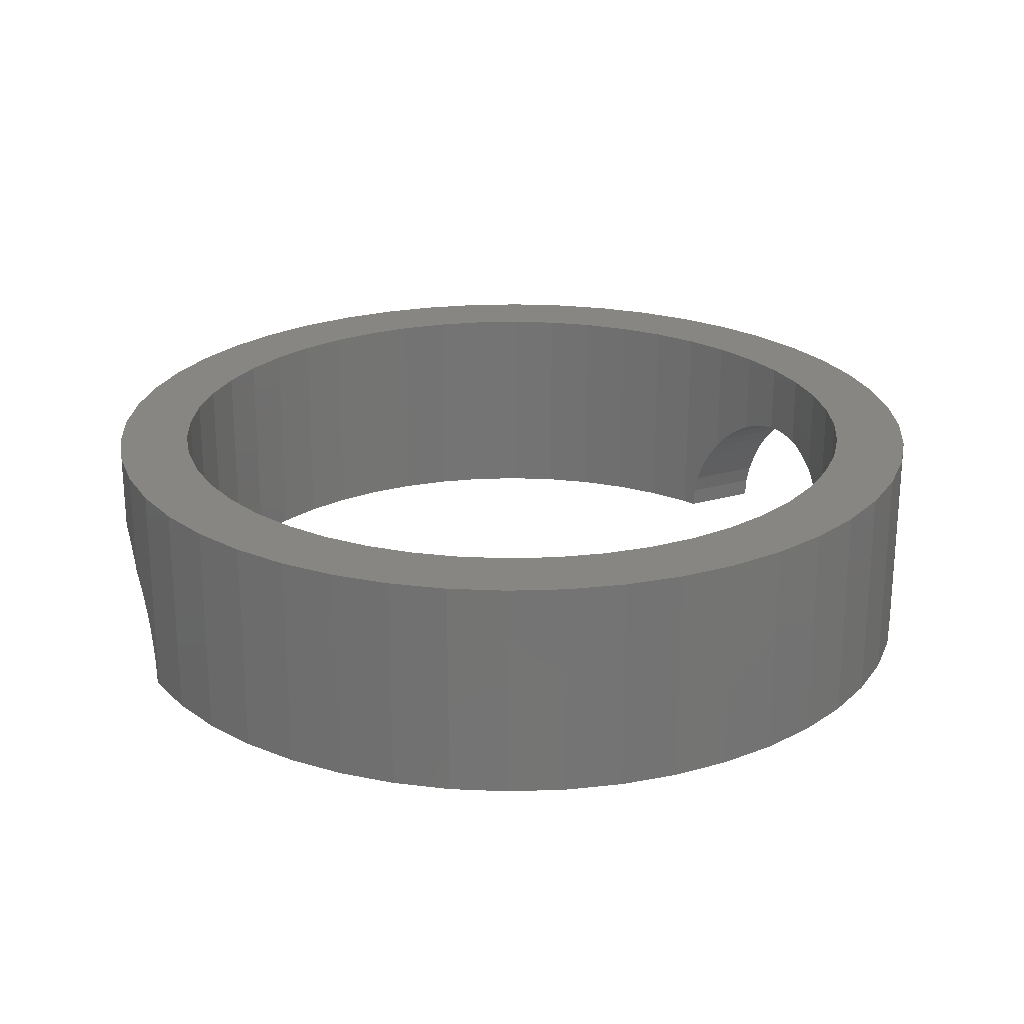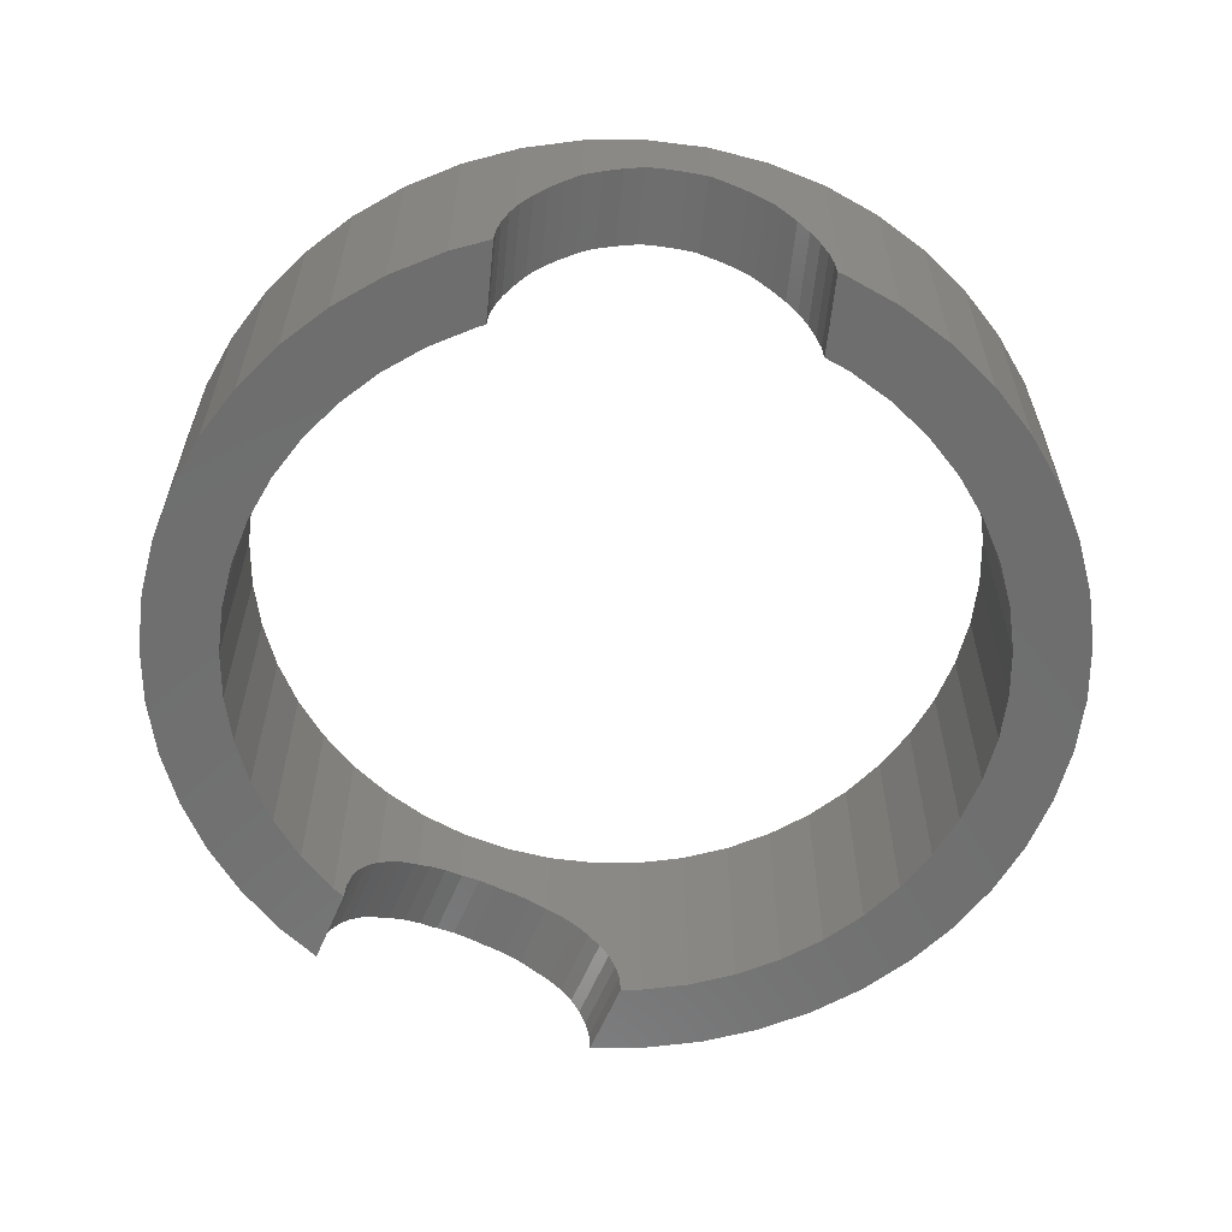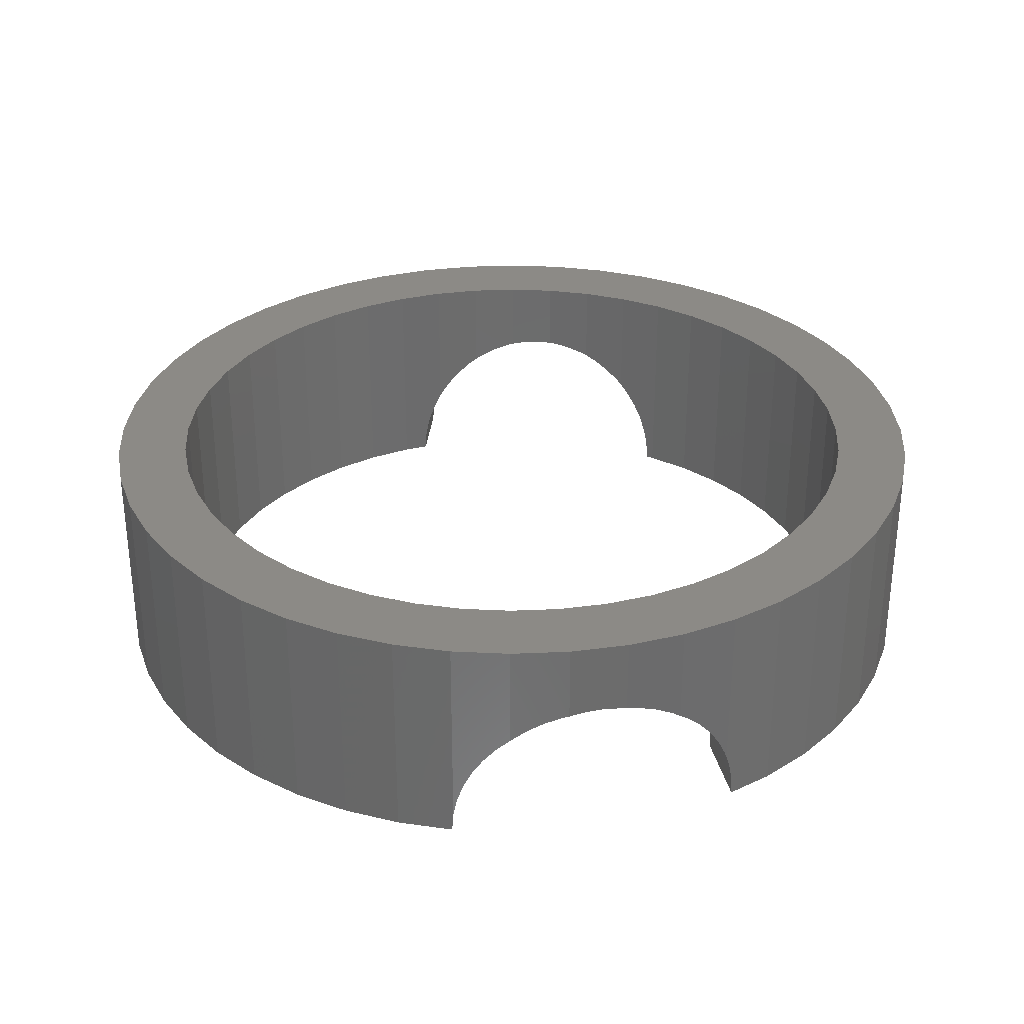
<metadata>
{"format":"stl","ext":"stl","renderer":"f3d","projection":"perspective","resolution":1024,"background":"white","views":[{"elev":23.5,"azim":83.1,"up":"+Z"},{"elev":-60.6,"azim":-3.6,"up":"+Z"},{"elev":31.4,"azim":-172.3,"up":"+Z"}]}
</metadata>
<code>
# stl→obj: 354 verts, 708 faces
v 6 0 3
v 5.949 0.7832 0
v 5.949 0.7832 3
v 6 0 0
v -6 0 0
v -5.949 0.7832 3
v -5.949 0.7832 0
v -6 0 3
v 0.7832 5.949 3
v 0 6 0.265
v 0 6 3
v 0.7832 5.949 0
v 0.0008539 6 0.2611
v 0.01941 5.999 0
v -0.2788 -5.982 1.932
v 0 -6 3
v -0.7832 -5.949 3
v -0.02132 -5.999 1.983
v 0 -6 1.984
v -0.1248 -5.992 1.962
v -0.3793 -5.975 1.898
v -0.5274 -5.965 1.848
v -0.7628 -5.95 1.732
v -0.7832 -5.949 1.718
v 4.76 3.653 3
v 4.243 4.243 0
v 4.243 4.243 3
v 4.76 3.653 0
v -3.653 4.76 0.6851
v -4.243 4.243 3
v -3.653 4.76 3
v -4.243 4.243 0
v -3.669 4.745 0.6244
v -3.699 4.72 0.5176
v -3.717 4.704 0.4065
v -3.74 4.683 0.2611
v -3.754 4.671 0
v -1.553 5.796 3
v -1.978 5.651 2
v -2.296 5.543 3
v -1.83 5.702 1.99
v -1.731 5.735 1.983
v -1.633 5.768 1.962
v -1.553 5.796 1.946
v -2.126 5.601 1.99
v -2.225 5.567 1.983
v -2.296 5.543 1.968
v 5.796 1.553 3
v 5.543 2.296 0
v 5.543 2.296 3
v 5.796 1.553 0
v 3 5.196 0
v 2.296 5.543 3
v 3 5.196 3
v 2.296 5.543 0
v 1.553 5.796 3
v 1.553 5.796 0
v 3.653 4.76 0
v 3.653 4.76 3
v -5.543 2.296 0
v -5.196 3 3
v -5.196 3 0
v -5.543 2.296 3
v -4.76 3.653 0
v -4.76 3.653 3
v -5.796 1.553 0
v -5.796 1.553 3
v -1.485 5.809 1.932
v -0.7832 5.949 3
v -1.239 5.858 1.848
v -1.007 5.904 1.732
v -0.8801 5.929 1.646
v -0.7915 5.947 1.587
v -0.7832 5.949 1.579
v 2.296 -5.543 0
v 3 -5.196 3
v 2.296 -5.543 3
v 3 -5.196 0
v -2.296 -5.543 3
v -1.553 -5.796 0.8961
v -1.553 -5.796 3
v -1.568 -5.79 0.8657
v -1.618 -5.773 0.7654
v -2.296 -5.543 0
v -1.704 -5.744 0.5176
v -1.726 -5.737 0.4064
v -1.755 -5.727 0.2611
v -1.765 -5.723 0.1136
v -1.773 -5.721 0
v 5 0 0
v 5.949 -0.7832 0
v 4.957 -0.6526 0
v 5.796 -1.553 0
v 4.83 -1.294 0
v 5.543 -2.296 0
v 4.957 0.6526 0
v 4.619 -1.913 0
v 5.196 -3 0
v 4.83 1.294 0
v 4.33 -2.5 0
v 4.76 -3.653 0
v 3.967 -3.044 0
v 4.243 -4.243 0
v 3.536 -3.536 0
v 3.653 -4.76 0
v 3.044 -3.967 0
v 2.5 -4.33 0
v 2.181 -4.487 0
v 2.224 -5.568 0
v 4.619 1.913 0
v 5.196 3 0
v 4.33 2.5 0
v 3.967 3.044 0
v 3.536 3.536 0
v 3.044 3.967 0
v 2.5 4.33 0
v 1.913 4.619 0
v 1.294 4.83 0
v 0.6526 4.957 0
v 0.3776 4.975 0
v -1.815 -4.653 0
v -1.913 -4.619 0
v -2.5 -4.33 0
v -3 -5.196 0
v -3.044 -3.967 0
v -3.653 -4.76 0
v -3.536 -3.536 0
v -4.243 -4.243 0
v -3.967 -3.044 0
v -4.76 -3.653 0
v -4.33 -2.5 0
v -5.196 -3 0
v -4.619 -1.913 0
v -5.543 -2.296 0
v -5.796 -1.553 0
v -4.83 -1.294 0
v -3.398 3.656 0
v -3.536 3.536 0
v -3.967 3.044 0
v -4.33 2.5 0
v -4.619 1.913 0
v -4.83 1.294 0
v -4.957 0.6526 0
v -5 0 0
v -4.957 -0.6526 0
v -5.949 -0.7832 0
v 5.196 3 3
v 5 0 3
v 4.957 0.6526 3
v 5.949 -0.7832 3
v 4.83 1.294 3
v 4.957 -0.6526 3
v 4.619 1.913 3
v 5.796 -1.553 3
v 4.83 -1.294 3
v 4.33 2.5 3
v 3.967 3.044 3
v 3.536 3.536 3
v 3.044 3.967 3
v 2.5 4.33 3
v 1.913 4.619 3
v 1.294 4.83 3
v 0.6526 4.957 3
v 0 5 3
v -0.6526 4.957 3
v -1.294 4.83 3
v -1.913 4.619 3
v -2.5 4.33 3
v -3 5.196 3
v -3.044 3.967 3
v -3.536 3.536 3
v -3.967 3.044 3
v -4.33 2.5 3
v -4.619 1.913 3
v -4.83 1.294 3
v 5.543 -2.296 3
v 4.619 -1.913 3
v 5.196 -3 3
v 4.33 -2.5 3
v 4.76 -3.653 3
v 3.967 -3.044 3
v 4.243 -4.243 3
v 3.536 -3.536 3
v 3.653 -4.76 3
v 3.044 -3.967 3
v 2.5 -4.33 3
v 1.913 -4.619 3
v 1.553 -5.796 3
v 1.294 -4.83 3
v 0.7832 -5.949 3
v 0.6526 -4.957 3
v 0 -5 3
v -0.6526 -4.957 3
v -1.294 -4.83 3
v -1.913 -4.619 3
v -2.5 -4.33 3
v -3 -5.196 3
v -3.044 -3.967 3
v -3.653 -4.76 3
v -3.536 -3.536 3
v -4.243 -4.243 3
v -3.967 -3.044 3
v -4.76 -3.653 3
v -4.33 -2.5 3
v -5.196 -3 3
v -4.619 -1.913 3
v -5.543 -2.296 3
v -4.83 -1.294 3
v -5.796 -1.553 3
v -4.957 -0.6526 3
v -5.949 -0.7832 3
v -5 0 3
v -4.957 0.6526 3
v -2.46 5.462 1.932
v -2.551 5.418 1.898
v -2.684 5.352 1.848
v -2.81 5.29 1.779
v -2.896 5.247 1.732
v -3 5.196 1.655
v -3.088 5.137 1.587
v -3.158 5.09 1.515
v -3.257 5.024 1.414
v -3.343 4.967 1.3
v -3.405 4.926 1.218
v -3.458 4.89 1.125
v -3.53 4.842 1
v -3.629 4.776 0.7654
v -0.6728 5.956 1.486
v -0.5882 5.961 1.414
v -0.5132 5.966 1.332
v -0.4095 5.973 1.218
v -0.259 5.983 1
v -0.1905 5.988 0.8659
v -0.1391 5.991 0.7654
v -0.05205 5.997 0.5176
v 0.3953 -5.974 1.99
v 0.2394 -5.984 2
v 0.08321 -5.995 1.99
v 0.5 -5.967 1.983
v 0.7561 -5.95 1.932
v 0.7832 -5.949 1.923
v 1.553 -5.796 1.497
v 1.646 -5.764 1.414
v 1.816 -5.706 1.218
v 1.899 -5.678 1.092
v 1.96 -5.657 1
v 2.009 -5.641 0.8995
v 2.074 -5.619 0.7654
v 2.157 -5.59 0.5176
v 2.207 -5.573 0.2611
v 2.215 -5.571 0.1476
v -0.8919 -5.927 1.646
v -0.9821 -5.909 1.587
v -1.098 -5.886 1.486
v -1.181 -5.87 1.414
v -1.254 -5.855 1.332
v -1.355 -5.835 1.218
v -1.439 -5.818 1.092
v -1.501 -5.806 1
v 0.8555 -5.934 1.898
v 1.002 -5.905 1.848
v 1.14 -5.878 1.779
v 1.235 -5.859 1.732
v 1.451 -5.816 1.587
v 1.532 -5.8 1.515
v -1.294 -4.83 1.332
v -1.313 -4.823 1.311
v -1.396 -4.795 1.218
v -1.466 -4.771 1.115
v -1.544 -4.745 1
v -1.598 -4.726 0.8907
v -1.661 -4.705 0.7654
v -1.746 -4.676 0.5176
v -1.774 -4.667 0.3789
v -1.798 -4.659 0.2611
v -1.806 -4.656 0.1415
v -1.648 4.709 2
v -1.772 4.668 1.991
v -1.895 4.625 1.983
v -1.913 4.619 1.979
v -1.525 4.751 1.991
v -1.401 4.793 1.983
v -1.294 4.83 1.96
v -1.279 4.833 1.957
v -1.152 4.858 1.932
v -0.9065 4.907 1.848
v -0.6741 4.953 1.732
v -0.6526 4.957 1.718
v -3.044 3.967 1.245
v -3.063 3.95 1.218
v -3.126 3.895 1.102
v -3.181 3.846 1
v -3.275 3.764 0.7654
v -3.307 3.736 0.6509
v -3.343 3.704 0.5176
v -3.366 3.685 0.3788
v -3.385 3.668 0.2611
v 1.294 -4.83 1.665
v 1.41 -4.79 1.587
v 1.511 -4.756 1.497
v 1.604 -4.724 1.414
v 1.775 -4.667 1.218
v 1.842 -4.644 1.115
v 1.913 -4.619 1.007
v 1.918 -4.617 1
v 1.979 -4.587 0.8748
v 2.032 -4.561 0.7654
v 2.114 -4.52 0.5176
v 2.164 -4.496 0.2611
v 2.173 -4.491 0.1194
v -0.6526 -4.957 1.806
v -0.8037 -4.927 1.732
v -0.9105 -4.906 1.661
v -1.023 -4.884 1.587
v -1.119 -4.865 1.504
v -1.222 -4.844 1.414
v 0 5 1.12
v 0.08707 4.994 1
v 0.1456 4.99 0.8906
v 0.2125 4.986 0.7654
v 0.3037 4.98 0.5176
v 0.3591 4.976 0.2611
v -0.5653 4.963 1.661
v -0.4497 4.971 1.587
v -0.3517 4.977 1.504
v -0.246 4.984 1.414
v -0.1524 4.99 1.311
v -0.06737 4.996 1.218
v -2.5 4.33 1.767
v -2.561 4.29 1.732
v -2.748 4.165 1.587
v -2.835 4.106 1.497
v -2.916 4.052 1.414
v -2.987 4.005 1.32
v -2.128 4.513 1.932
v -2.241 4.458 1.889
v -2.352 4.403 1.848
v -2.456 4.352 1.791
v 0.3294 -4.978 1.991
v 0.1995 -4.987 2
v 0.4601 -4.97 1.983
v 0.6526 -4.957 1.945
v 0.06934 -4.995 1.991
v 0 -5 1.987
v 0.7158 -4.945 1.932
v 0.8401 -4.92 1.889
v 0.9618 -4.896 1.848
v 1.076 -4.873 1.791
v 1.195 -4.849 1.732
v -0.06142 -4.996 1.983
v -0.1908 -4.987 1.957
v -0.3189 -4.979 1.932
v -0.4444 -4.971 1.889
v -0.5675 -4.963 1.848
f 1 2 3
f 2 1 4
f 5 6 7
f 6 5 8
f 9 10 11
f 12 10 9
f 10 12 13
f 13 12 14
f 15 16 17
f 16 18 19
f 16 20 18
f 16 15 20
f 17 21 15
f 17 22 21
f 17 23 22
f 23 17 24
f 25 26 27
f 26 25 28
f 29 30 31
f 32 29 33
f 32 33 34
f 32 34 35
f 32 35 36
f 32 36 37
f 29 32 30
f 38 39 40
f 38 41 39
f 38 42 41
f 38 43 42
f 43 38 44
f 45 40 39
f 46 40 45
f 40 46 47
f 48 49 50
f 49 48 51
f 3 51 48
f 51 3 2
f 52 53 54
f 53 52 55
f 55 56 53
f 56 55 57
f 58 54 59
f 54 58 52
f 60 61 62
f 61 60 63
f 64 30 32
f 30 64 65
f 66 63 60
f 63 66 67
f 68 38 69
f 38 68 44
f 69 70 68
f 69 71 70
f 69 72 71
f 69 73 72
f 73 69 74
f 75 76 77
f 76 75 78
f 79 80 81
f 79 82 80
f 79 83 82
f 84 83 79
f 83 84 85
f 85 84 86
f 86 84 87
f 87 84 88
f 88 84 89
f 90 4 91
f 92 91 93
f 4 90 2
f 94 93 95
f 96 2 90
f 97 95 98
f 2 96 51
f 99 51 96
f 91 92 90
f 93 94 92
f 100 98 101
f 95 97 94
f 98 100 97
f 102 101 103
f 101 102 100
f 104 103 105
f 103 104 102
f 105 106 104
f 78 106 105
f 78 107 106
f 108 78 75
f 108 75 109
f 78 108 107
f 51 99 49
f 110 49 99
f 49 110 111
f 112 111 110
f 111 112 28
f 113 28 112
f 28 113 26
f 114 26 113
f 26 114 58
f 115 58 114
f 115 52 58
f 116 52 115
f 116 55 52
f 117 55 116
f 117 57 55
f 118 57 117
f 118 12 57
f 119 12 118
f 120 12 119
f 12 120 14
f 84 121 89
f 121 84 122
f 84 123 122
f 124 123 84
f 124 125 123
f 126 125 124
f 125 126 127
f 128 127 126
f 127 128 129
f 130 129 128
f 129 130 131
f 132 131 130
f 131 132 133
f 134 133 132
f 135 136 134
f 133 134 136
f 32 137 138
f 32 138 139
f 137 32 37
f 64 139 140
f 62 140 141
f 139 64 32
f 60 141 142
f 66 142 143
f 140 62 64
f 7 143 144
f 136 135 145
f 146 145 135
f 141 60 62
f 145 146 144
f 142 66 60
f 5 144 146
f 143 7 66
f 144 5 7
f 147 28 25
f 28 147 111
f 50 111 147
f 111 50 49
f 57 9 56
f 9 57 12
f 26 59 27
f 59 26 58
f 62 65 64
f 65 62 61
f 7 67 66
f 67 7 6
f 148 1 3
f 149 3 48
f 1 148 150
f 151 48 50
f 152 150 148
f 153 50 147
f 150 152 154
f 155 154 152
f 3 149 148
f 48 151 149
f 156 147 25
f 50 153 151
f 147 156 153
f 157 25 27
f 25 157 156
f 158 27 59
f 27 158 157
f 59 159 158
f 54 159 59
f 54 160 159
f 53 160 54
f 53 161 160
f 56 161 53
f 56 162 161
f 9 162 56
f 9 163 162
f 11 163 9
f 11 164 163
f 11 165 164
f 69 165 11
f 69 166 165
f 38 166 69
f 38 167 166
f 40 167 38
f 40 168 167
f 169 168 40
f 169 170 168
f 31 170 169
f 170 31 171
f 30 171 31
f 171 30 172
f 65 172 30
f 172 65 173
f 61 173 65
f 173 61 174
f 63 174 61
f 67 175 63
f 174 63 175
f 154 155 176
f 177 176 155
f 176 177 178
f 179 178 177
f 178 179 180
f 181 180 179
f 180 181 182
f 183 182 181
f 182 183 184
f 185 184 183
f 185 76 184
f 186 76 185
f 186 77 76
f 187 77 186
f 187 188 77
f 189 188 187
f 189 190 188
f 191 190 189
f 192 190 191
f 192 16 190
f 193 16 192
f 193 17 16
f 194 17 193
f 194 81 17
f 195 81 194
f 195 79 81
f 196 79 195
f 196 197 79
f 198 197 196
f 199 198 200
f 198 199 197
f 201 200 202
f 200 201 199
f 203 202 204
f 205 204 206
f 202 203 201
f 207 206 208
f 209 208 210
f 204 205 203
f 211 210 212
f 175 67 213
f 6 213 67
f 206 207 205
f 213 6 212
f 208 209 207
f 8 212 6
f 210 211 209
f 212 8 211
f 214 40 47
f 40 214 169
f 215 169 214
f 216 169 215
f 217 169 216
f 218 169 217
f 169 218 219
f 219 31 169
f 220 31 219
f 221 31 220
f 222 31 221
f 223 31 222
f 224 31 223
f 225 31 224
f 226 31 225
f 227 31 226
f 31 227 29
f 11 74 69
f 11 228 74
f 11 229 228
f 11 230 229
f 11 231 230
f 11 232 231
f 11 233 232
f 11 234 233
f 11 235 234
f 235 11 10
f 150 4 1
f 4 150 91
f 236 16 237
f 16 238 237
f 238 16 19
f 16 236 190
f 239 190 236
f 240 190 239
f 190 240 241
f 242 77 188
f 243 77 242
f 244 77 243
f 245 77 244
f 246 77 245
f 247 77 246
f 248 77 247
f 249 77 248
f 75 249 250
f 75 250 251
f 75 251 109
f 249 75 77
f 78 184 76
f 184 78 105
f 182 101 180
f 101 182 103
f 178 95 176
f 95 178 98
f 128 199 201
f 199 128 126
f 124 79 197
f 79 124 84
f 81 24 17
f 81 252 24
f 81 253 252
f 81 254 253
f 81 255 254
f 81 256 255
f 81 257 256
f 81 258 257
f 81 259 258
f 259 81 80
f 132 207 134
f 207 132 205
f 128 203 130
f 203 128 201
f 134 209 135
f 209 134 207
f 146 8 5
f 8 146 211
f 260 190 241
f 261 190 260
f 190 261 188
f 262 188 261
f 263 188 262
f 264 188 263
f 265 188 264
f 188 265 242
f 105 182 184
f 182 105 103
f 180 98 178
f 98 180 101
f 154 91 150
f 91 154 93
f 176 93 154
f 93 176 95
f 126 197 199
f 197 126 124
f 130 205 132
f 205 130 203
f 135 211 146
f 211 135 209
f 115 158 159
f 158 115 114
f 175 141 174
f 141 175 142
f 94 152 92
f 152 94 155
f 266 195 194
f 267 195 266
f 268 195 267
f 269 195 268
f 270 195 269
f 271 195 270
f 272 195 271
f 273 195 272
f 122 273 274
f 122 274 275
f 122 275 276
f 122 276 121
f 273 122 195
f 167 277 166
f 167 278 277
f 167 279 278
f 279 167 280
f 281 166 277
f 282 166 281
f 166 282 283
f 174 140 173
f 140 174 141
f 96 151 99
f 151 96 149
f 99 153 110
f 153 99 151
f 110 156 112
f 156 110 153
f 113 158 114
f 158 113 157
f 117 160 161
f 160 117 116
f 118 161 162
f 161 118 117
f 119 162 163
f 162 119 118
f 213 142 175
f 142 213 143
f 172 138 171
f 138 172 139
f 284 166 283
f 285 166 284
f 166 285 165
f 286 165 285
f 287 165 286
f 165 287 288
f 171 289 170
f 171 290 289
f 171 291 290
f 171 292 291
f 171 293 292
f 171 294 293
f 171 295 294
f 138 295 171
f 295 138 296
f 296 138 297
f 297 138 137
f 90 149 96
f 149 90 148
f 97 155 94
f 155 97 177
f 187 298 189
f 187 299 298
f 187 300 299
f 187 301 300
f 187 302 301
f 187 303 302
f 303 187 304
f 186 304 187
f 186 305 304
f 186 306 305
f 186 307 306
f 107 307 186
f 307 107 308
f 308 107 309
f 309 107 310
f 310 107 108
f 311 194 193
f 312 194 311
f 313 194 312
f 314 194 313
f 315 194 314
f 316 194 315
f 194 316 266
f 125 200 198
f 200 125 127
f 112 157 113
f 157 112 156
f 116 159 160
f 159 116 115
f 317 163 164
f 318 163 317
f 319 163 318
f 320 163 319
f 119 320 321
f 119 321 322
f 119 322 120
f 320 119 163
f 212 143 213
f 143 212 144
f 173 139 172
f 139 173 140
f 288 164 165
f 323 164 288
f 324 164 323
f 325 164 324
f 326 164 325
f 327 164 326
f 328 164 327
f 164 328 317
f 170 329 168
f 170 330 329
f 170 331 330
f 170 332 331
f 170 333 332
f 170 334 333
f 334 170 289
f 335 167 168
f 167 335 280
f 168 336 335
f 168 337 336
f 168 338 337
f 338 168 329
f 92 148 90
f 148 92 152
f 339 192 191
f 192 339 340
f 191 341 339
f 341 191 342
f 343 192 340
f 192 343 344
f 104 181 102
f 181 104 183
f 106 186 185
f 186 106 107
f 122 196 195
f 196 122 123
f 206 136 208
f 136 206 133
f 210 144 212
f 144 210 145
f 200 129 202
f 129 200 127
f 204 133 206
f 133 204 131
f 100 177 97
f 177 100 179
f 345 191 189
f 191 345 342
f 189 346 345
f 189 347 346
f 189 348 347
f 189 349 348
f 349 189 298
f 104 185 183
f 185 104 106
f 350 192 344
f 351 192 350
f 192 351 193
f 352 193 351
f 353 193 352
f 354 193 353
f 193 354 311
f 123 198 196
f 198 123 125
f 208 145 210
f 145 208 136
f 202 131 204
f 131 202 129
f 102 179 100
f 179 102 181
f 109 310 108
f 310 109 251
f 251 309 310
f 309 251 250
f 240 260 241
f 260 240 345
f 260 345 346
f 20 350 18
f 350 20 351
f 299 265 264
f 265 299 300
f 272 85 273
f 85 272 83
f 340 236 237
f 236 340 339
f 246 304 305
f 246 303 304
f 303 246 245
f 347 262 261
f 262 347 348
f 268 258 269
f 258 268 257
f 266 256 267
f 316 256 266
f 256 316 255
f 276 89 121
f 89 276 88
f 249 307 308
f 307 249 248
f 265 243 242
f 243 265 300
f 243 300 301
f 264 298 299
f 349 264 263
f 264 349 298
f 346 261 260
f 261 346 347
f 18 238 19
f 238 344 343
f 238 18 344
f 344 18 350
f 343 237 238
f 237 343 340
f 271 83 272
f 83 271 82
f 22 353 21
f 353 22 354
f 255 315 254
f 315 255 316
f 267 257 268
f 257 267 256
f 248 306 307
f 306 248 247
f 250 308 309
f 308 250 249
f 244 301 302
f 301 244 243
f 245 302 303
f 302 245 244
f 348 263 262
f 263 348 349
f 273 86 274
f 86 273 85
f 275 88 276
f 88 275 87
f 269 259 270
f 259 269 258
f 15 351 20
f 351 15 352
f 21 352 15
f 352 21 353
f 254 314 253
f 314 254 315
f 270 82 271
f 270 80 82
f 80 270 259
f 339 239 236
f 239 339 341
f 247 305 306
f 305 247 246
f 253 313 252
f 313 253 314
f 240 342 345
f 239 342 240
f 342 239 341
f 274 87 275
f 87 274 86
f 24 312 23
f 252 312 24
f 312 252 313
f 23 354 22
f 354 23 311
f 311 23 312
f 333 223 222
f 223 333 334
f 320 233 234
f 233 320 319
f 324 228 325
f 73 228 324
f 228 73 74
f 279 45 278
f 45 279 46
f 277 41 281
f 41 277 39
f 286 71 287
f 71 286 70
f 283 43 284
f 282 43 283
f 43 282 42
f 319 232 233
f 232 319 318
f 218 338 329
f 218 329 330
f 338 218 217
f 215 335 336
f 335 215 214
f 295 35 34
f 35 295 296
f 222 332 333
f 332 222 221
f 14 322 13
f 322 14 120
f 291 226 225
f 226 291 292
f 290 225 224
f 225 290 291
f 292 227 226
f 227 292 293
f 294 34 33
f 34 294 295
f 293 29 227
f 29 293 33
f 33 293 294
f 278 39 277
f 39 278 45
f 217 337 338
f 337 217 216
f 235 320 234
f 320 235 321
f 328 230 231
f 230 328 327
f 285 70 286
f 70 285 68
f 323 73 324
f 73 323 72
f 288 72 323
f 287 72 288
f 72 287 71
f 297 37 36
f 37 297 137
f 220 330 331
f 330 219 218
f 330 220 219
f 221 331 332
f 331 221 220
f 334 224 223
f 289 224 334
f 224 289 290
f 296 36 35
f 36 296 297
f 281 42 282
f 42 281 41
f 216 336 337
f 336 216 215
f 322 10 13
f 10 321 235
f 10 322 321
f 232 317 231
f 317 232 318
f 231 317 328
f 325 229 326
f 229 325 228
f 280 46 279
f 214 280 335
f 280 47 46
f 280 214 47
f 327 229 230
f 229 327 326
f 284 68 285
f 284 44 68
f 44 284 43

</code>
